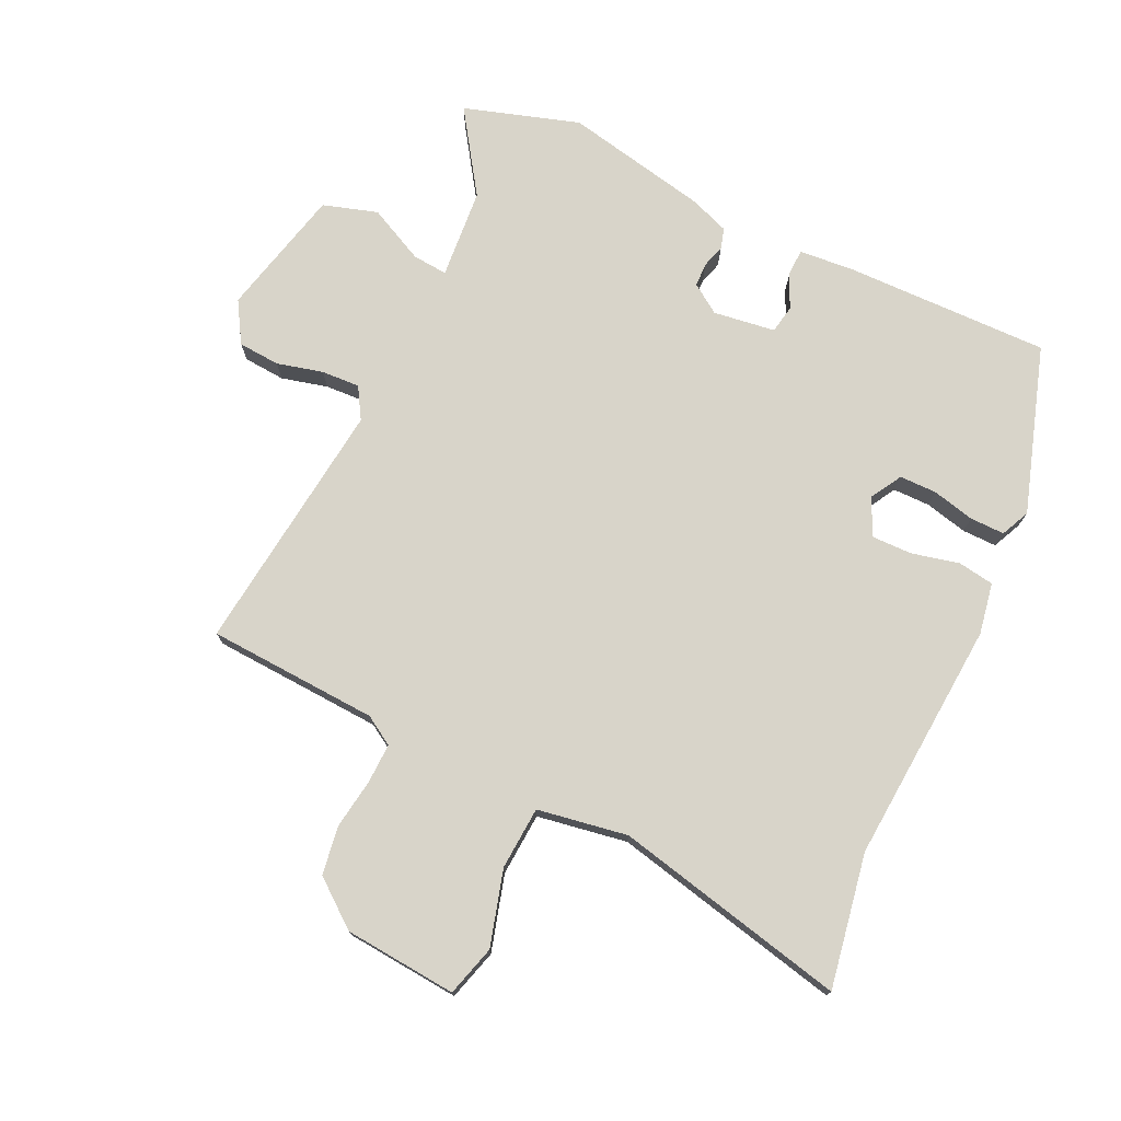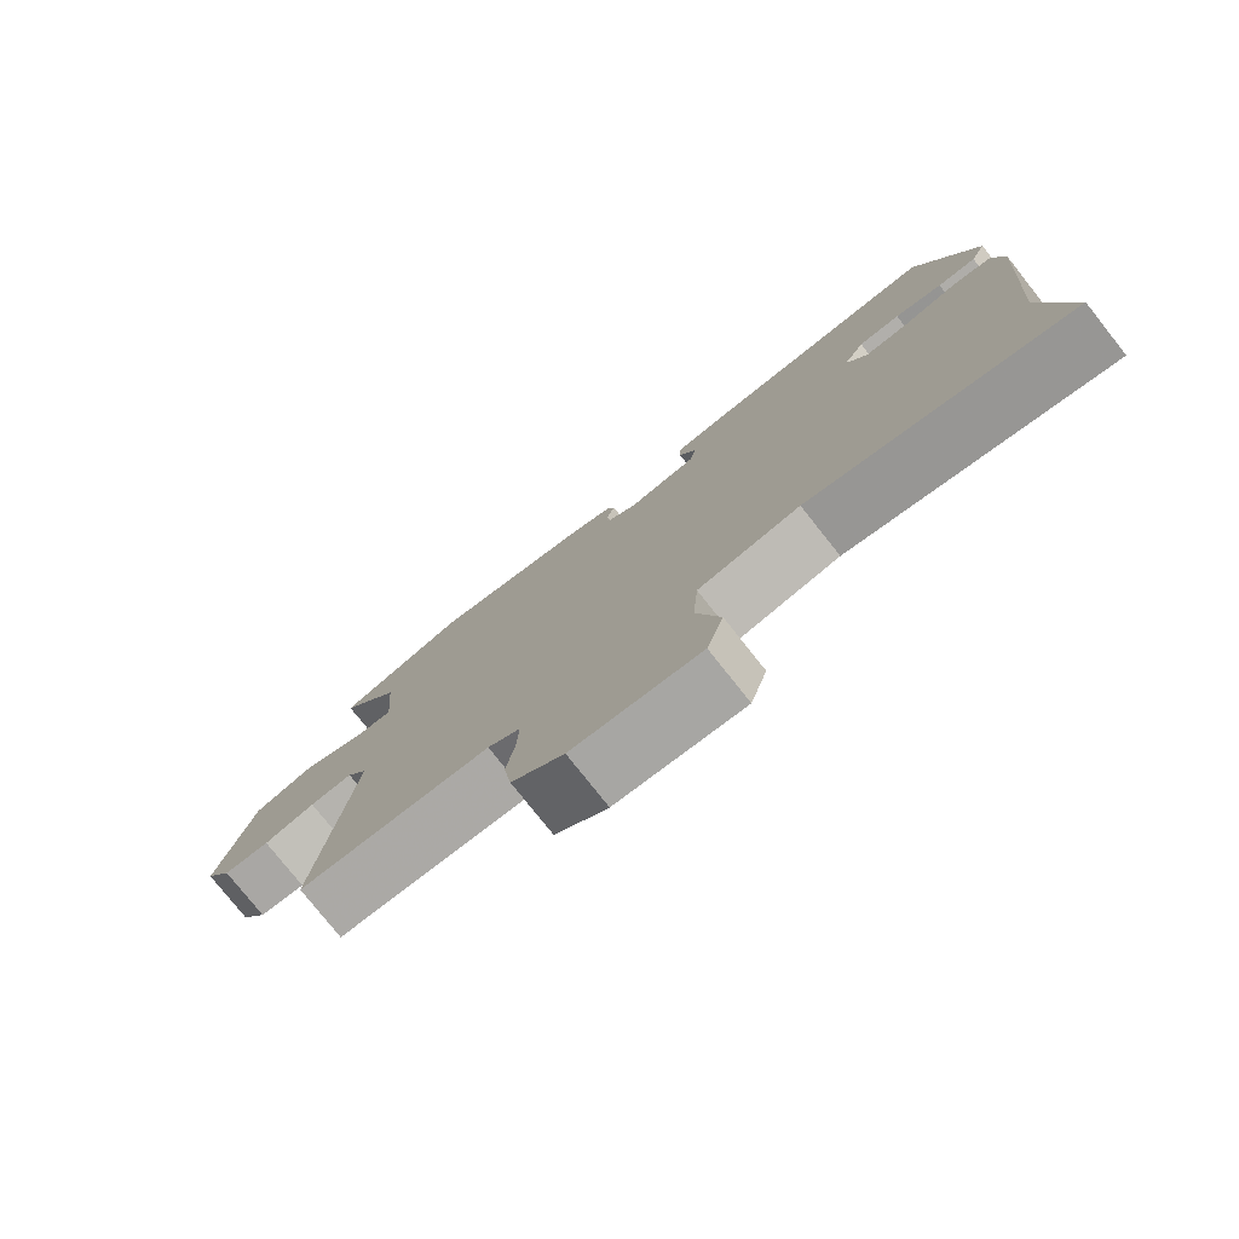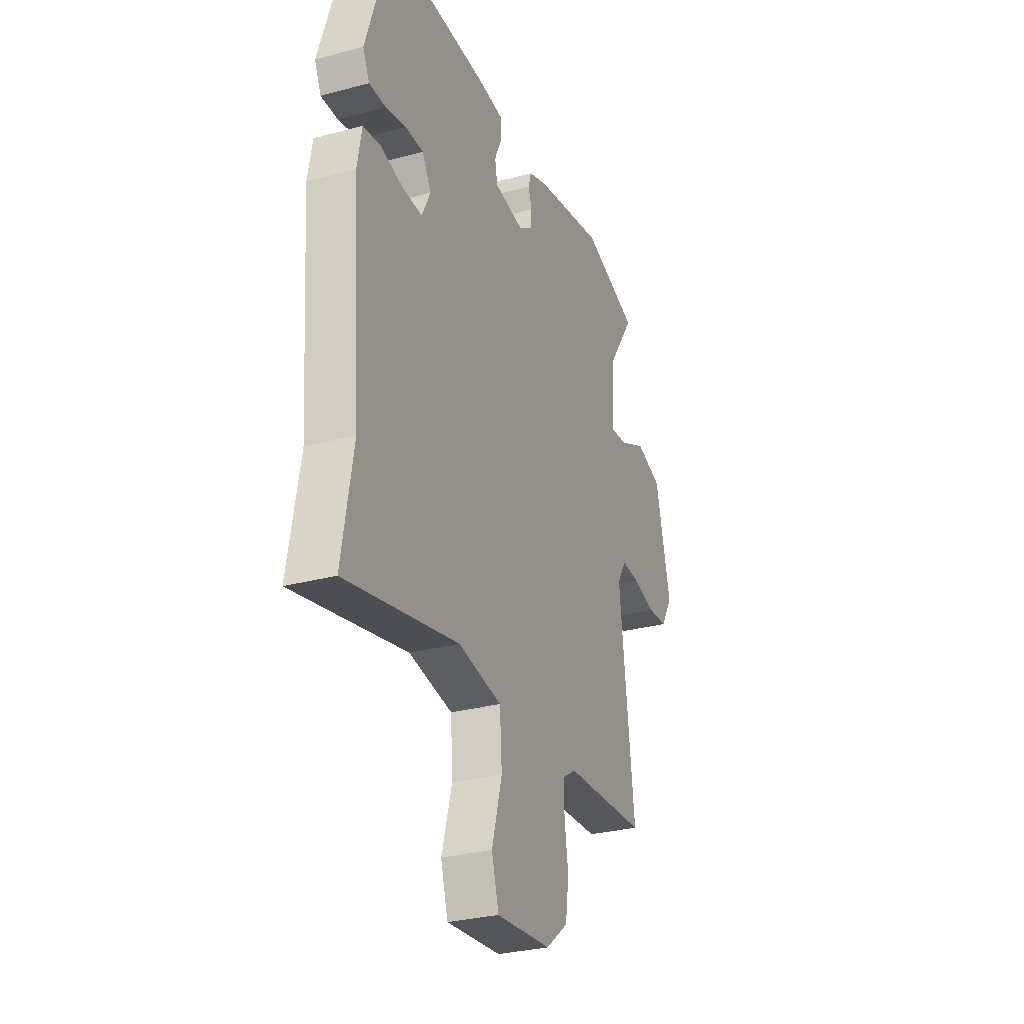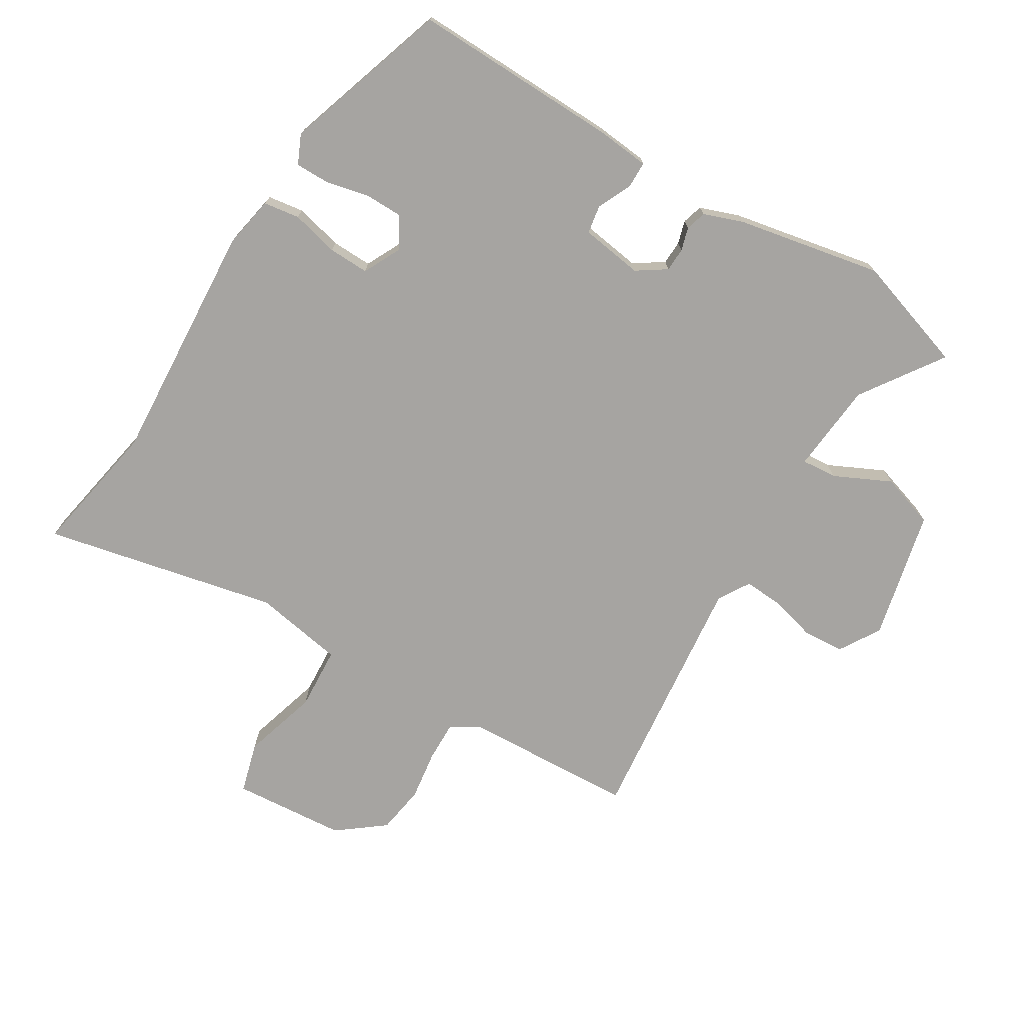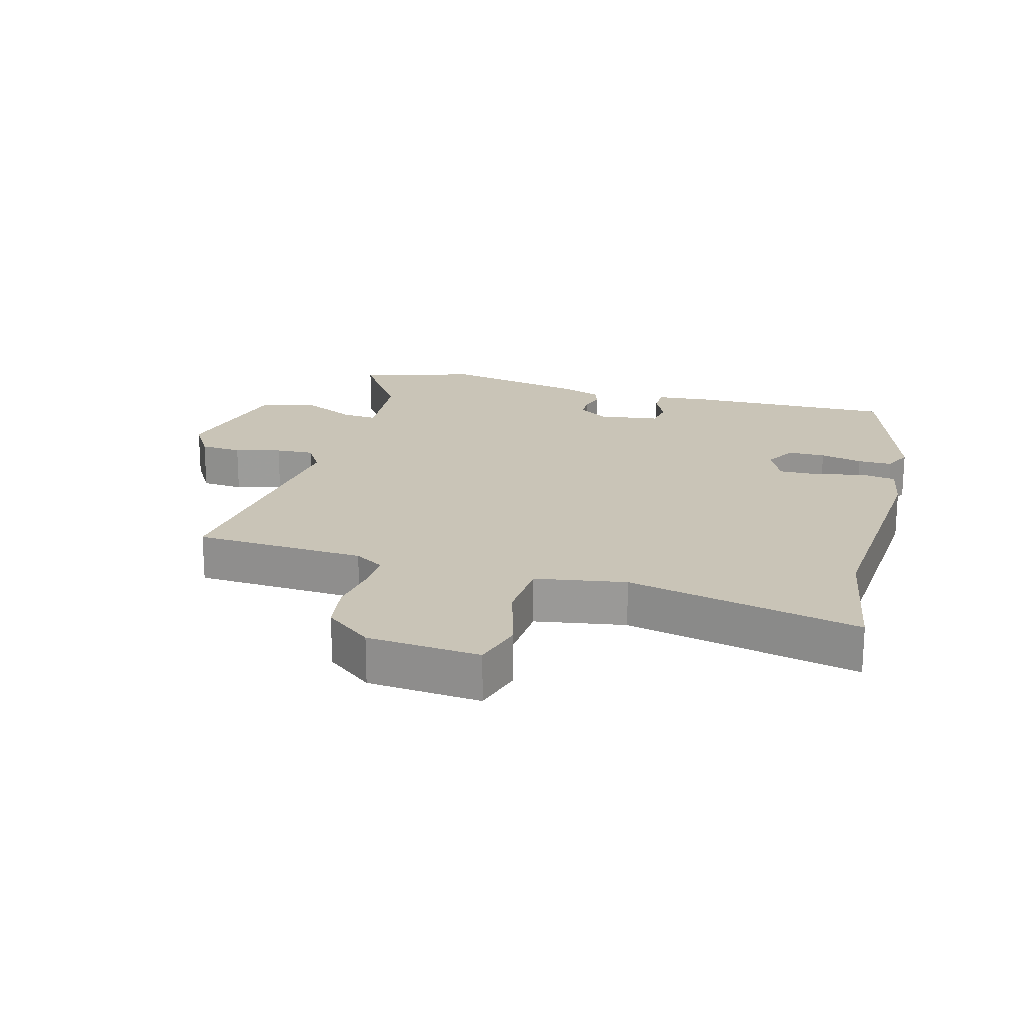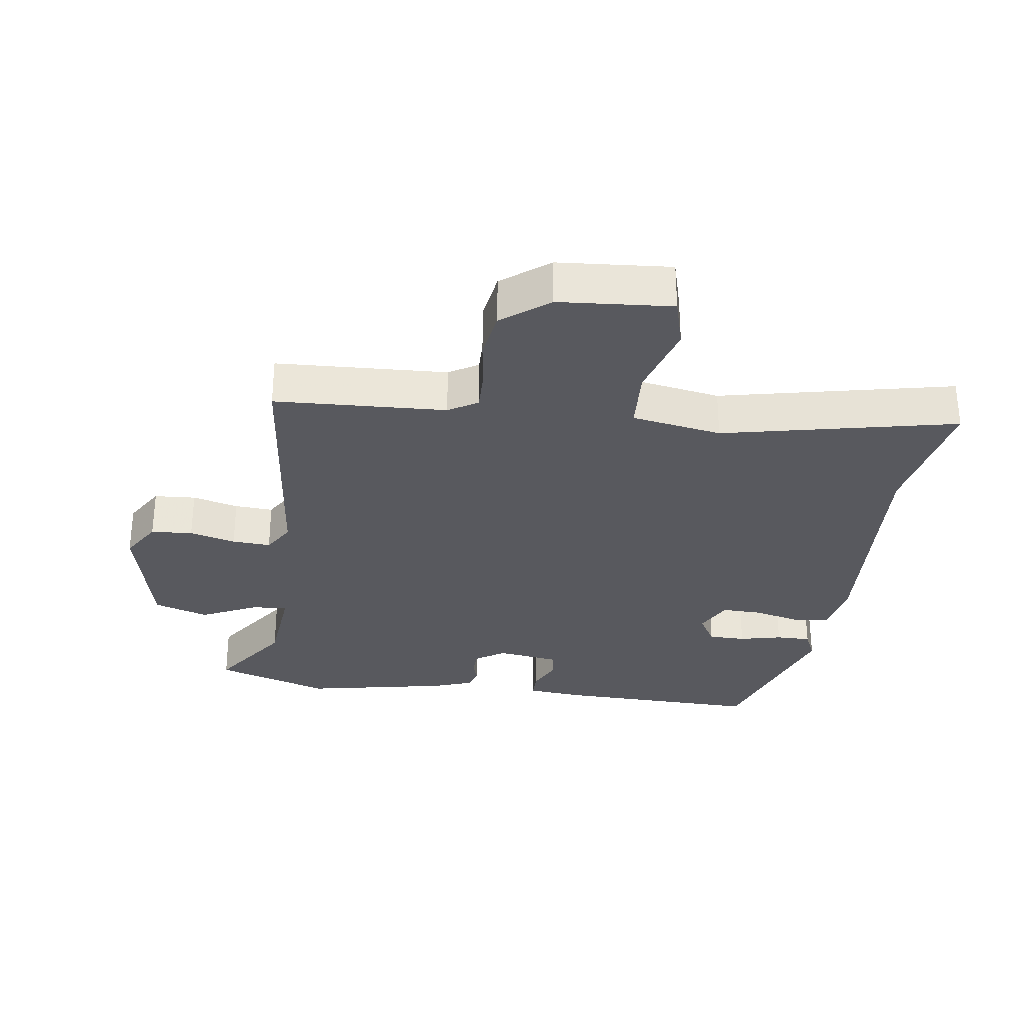
<metadata>
{"format":"obj","ext":"obj","renderer":"f3d","projection":"perspective","resolution":1024,"background":"white","views":[{"elev":75.2,"azim":-155.0,"up":"+Y"},{"elev":-78.1,"azim":-141.6,"up":"+Z"},{"elev":-29.8,"azim":-68.6,"up":"+Z"},{"elev":-73.5,"azim":-32.0,"up":"+Y"},{"elev":19.9,"azim":-165.0,"up":"+Y"},{"elev":-30.4,"azim":171.3,"up":"+Y"}]}
</metadata>
<code>
v -0.416 0.07 0.487
v -0.094 0.07 0.483
v -0.01 0.07 0.476
v -0.009 0.07 0.434
v -0.033 0.07 0.381
v -0.025 0.07 0.337
v 0.072 0.07 0.324
v 0.117 0.07 0.355
v 0.118 0.07 0.392
v 0.107 0.07 0.428
v 0.116 0.07 0.46
v 0.177 0.07 0.483
v 0.402 0.07 0.53
v 0.582 0.07 0.474
v 0.497 0.07 0.346
v 0.486 0.07 0.205
v 0.541 0.07 0.21
v 0.628 0.07 0.253
v 0.713 0.07 0.227
v 0.762 0.07 0.026
v 0.724 0.07 -0.038
v 0.659 0.07 -0.043
v 0.587 0.07 -0.025
v 0.527 0.07 -0.022
v 0.498 0.07 -0.071
v 0.546 0.07 -0.469
v 0.279 0.07 -0.485
v 0.234 0.07 -0.513
v 0.236 0.07 -0.575
v 0.248 0.07 -0.653
v 0.237 0.07 -0.729
v 0.165 0.07 -0.786
v -0.011 0.07 -0.802
v -0.034 0.07 -0.723
v -0.001 0.07 -0.605
v -0.008 0.07 -0.507
v -0.149 0.07 -0.484
v -0.512 0.07 -0.567
v -0.476 0.07 -0.358
v -0.505 0.07 0.021
v -0.491 0.07 0.101
v -0.435 0.07 0.11
v -0.361 0.07 0.093
v -0.298 0.07 0.092
v -0.27 0.07 0.15
v -0.299 0.07 0.199
v -0.357 0.07 0.199
v -0.423 0.07 0.183
v -0.477 0.07 0.182
v -0.498 0.07 0.227
v -0.416 0 0.487
v -0.094 0 0.483
v -0.01 0 0.476
v -0.009 0 0.434
v -0.033 0 0.381
v -0.025 0 0.337
v 0.072 0 0.324
v 0.117 0 0.355
v 0.118 0 0.392
v 0.107 0 0.428
v 0.116 0 0.46
v 0.177 0 0.483
v 0.402 0 0.53
v 0.582 0 0.474
v 0.497 0 0.346
v 0.486 0 0.205
v 0.541 0 0.21
v 0.628 0 0.253
v 0.713 0 0.227
v 0.762 0 0.026
v 0.724 0 -0.038
v 0.659 0 -0.043
v 0.587 0 -0.025
v 0.527 0 -0.022
v 0.498 0 -0.071
v 0.546 0 -0.469
v 0.279 0 -0.485
v 0.234 0 -0.513
v 0.236 0 -0.575
v 0.248 0 -0.653
v 0.237 0 -0.729
v 0.165 0 -0.786
v -0.011 0 -0.802
v -0.034 0 -0.723
v -0.001 0 -0.605
v -0.008 0 -0.507
v -0.149 0 -0.484
v -0.512 0 -0.567
v -0.476 0 -0.358
v -0.505 0 0.021
v -0.491 0 0.101
v -0.435 0 0.11
v -0.361 0 0.093
v -0.298 0 0.092
v -0.27 0 0.15
v -0.299 0 0.199
v -0.357 0 0.199
v -0.423 0 0.183
v -0.477 0 0.182
v -0.498 0 0.227
f 3 4 5
f 2 3 5
f 1 2 5
f 50 1 5
f 49 50 5
f 48 49 5
f 47 48 5
f 46 47 5 6
f 45 46 6 7
f 44 45 7
f 41 42 43
f 40 41 43
f 39 40 43
f 39 43 44
f 38 39 44
f 37 38 44
f 36 37 44 7
f 33 34 35
f 32 33 35
f 31 32 35
f 30 31 35
f 29 30 35
f 36 7 8
f 35 36 8
f 29 35 8
f 28 29 8
f 25 26 27
f 28 8 9
f 27 28 9
f 25 27 9
f 21 22 23
f 20 21 23
f 19 20 23
f 18 19 23
f 17 18 23
f 16 17 23 24
f 13 14 15
f 12 13 15
f 11 12 15
f 10 11 15
f 9 10 15
f 9 15 16
f 9 16 24 25
f 55 54 53
f 55 53 52
f 55 52 51
f 55 51 100
f 55 100 99
f 55 99 98
f 55 98 97
f 56 55 97 96
f 57 56 96 95
f 57 95 94
f 93 92 91
f 93 91 90
f 93 90 89
f 94 93 89
f 94 89 88
f 94 88 87
f 57 94 87 86
f 85 84 83
f 85 83 82
f 85 82 81
f 85 81 80
f 85 80 79
f 58 57 86
f 58 86 85
f 58 85 79
f 58 79 78
f 77 76 75
f 59 58 78
f 59 78 77
f 59 77 75
f 73 72 71
f 73 71 70
f 73 70 69
f 73 69 68
f 73 68 67
f 74 73 67 66
f 65 64 63
f 65 63 62
f 65 62 61
f 65 61 60
f 65 60 59
f 66 65 59
f 75 74 66 59
f 1 51 52 2
f 2 52 53 3
f 3 53 54 4
f 4 54 55 5
f 5 55 56 6
f 6 56 57 7
f 7 57 58 8
f 8 58 59 9
f 9 59 60 10
f 10 60 61 11
f 11 61 62 12
f 12 62 63 13
f 13 63 64 14
f 14 64 65 15
f 15 65 66 16
f 16 66 67 17
f 17 67 68 18
f 18 68 69 19
f 19 69 70 20
f 20 70 71 21
f 21 71 72 22
f 22 72 73 23
f 23 73 74 24
f 24 74 75 25
f 25 75 76 26
f 26 76 77 27
f 27 77 78 28
f 28 78 79 29
f 29 79 80 30
f 30 80 81 31
f 31 81 82 32
f 32 82 83 33
f 33 83 84 34
f 34 84 85 35
f 35 85 86 36
f 36 86 87 37
f 37 87 88 38
f 38 88 89 39
f 39 89 90 40
f 40 90 91 41
f 41 91 92 42
f 42 92 93 43
f 43 93 94 44
f 44 94 95 45
f 45 95 96 46
f 46 96 97 47
f 47 97 98 48
f 48 98 99 49
f 49 99 100 50
f 50 100 51 1

</code>
